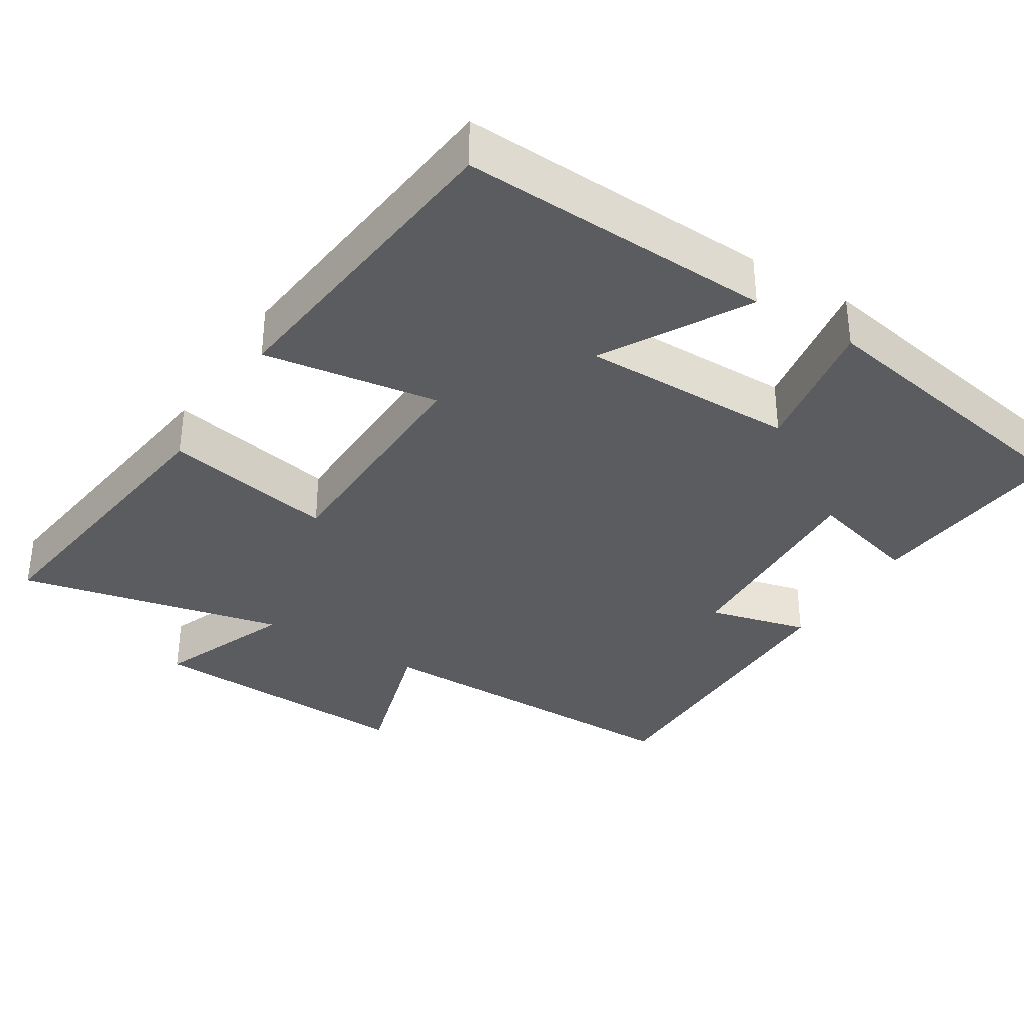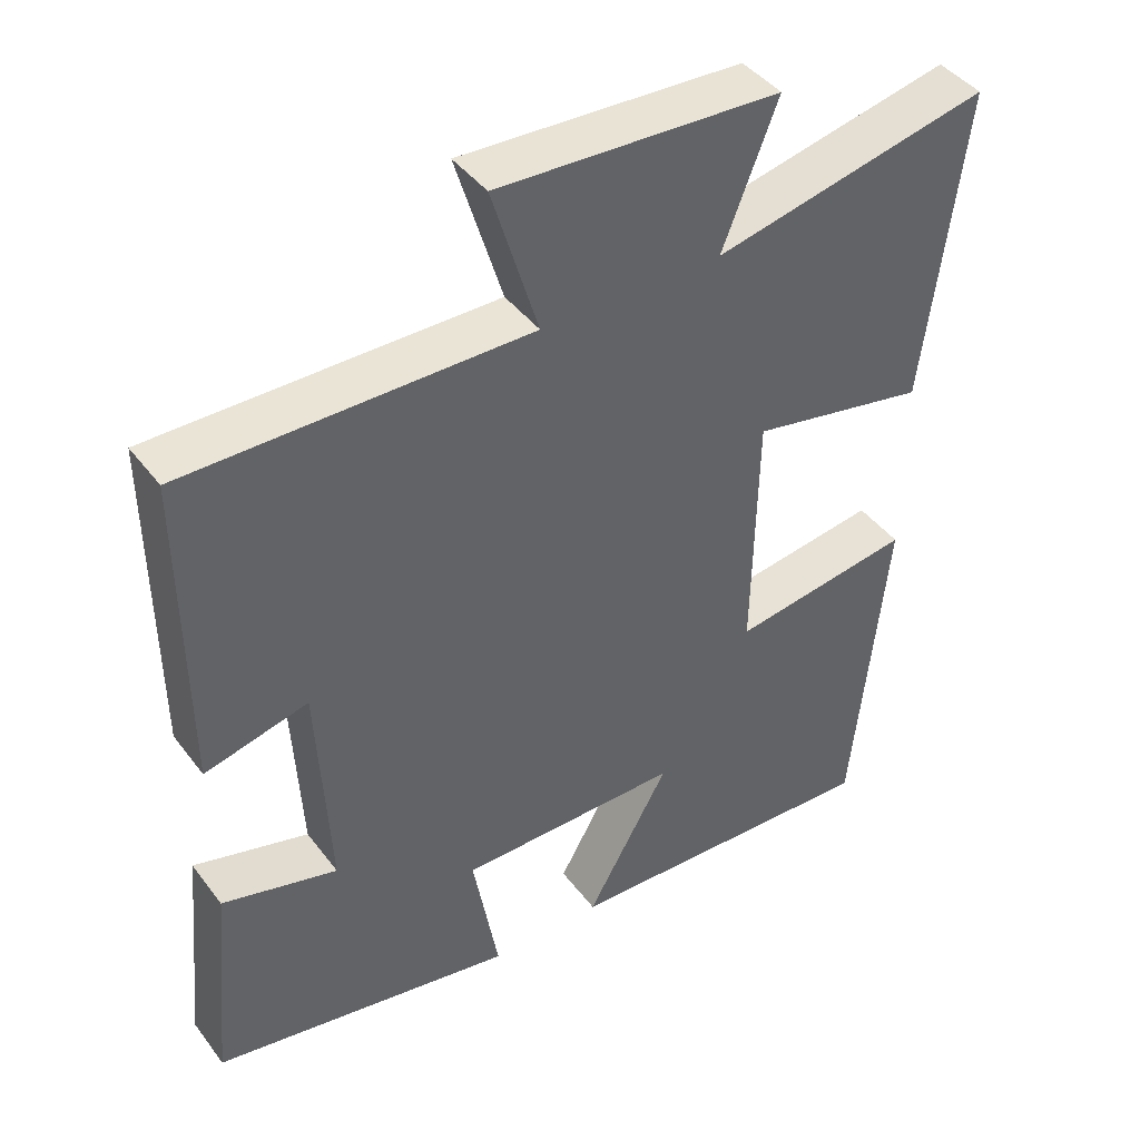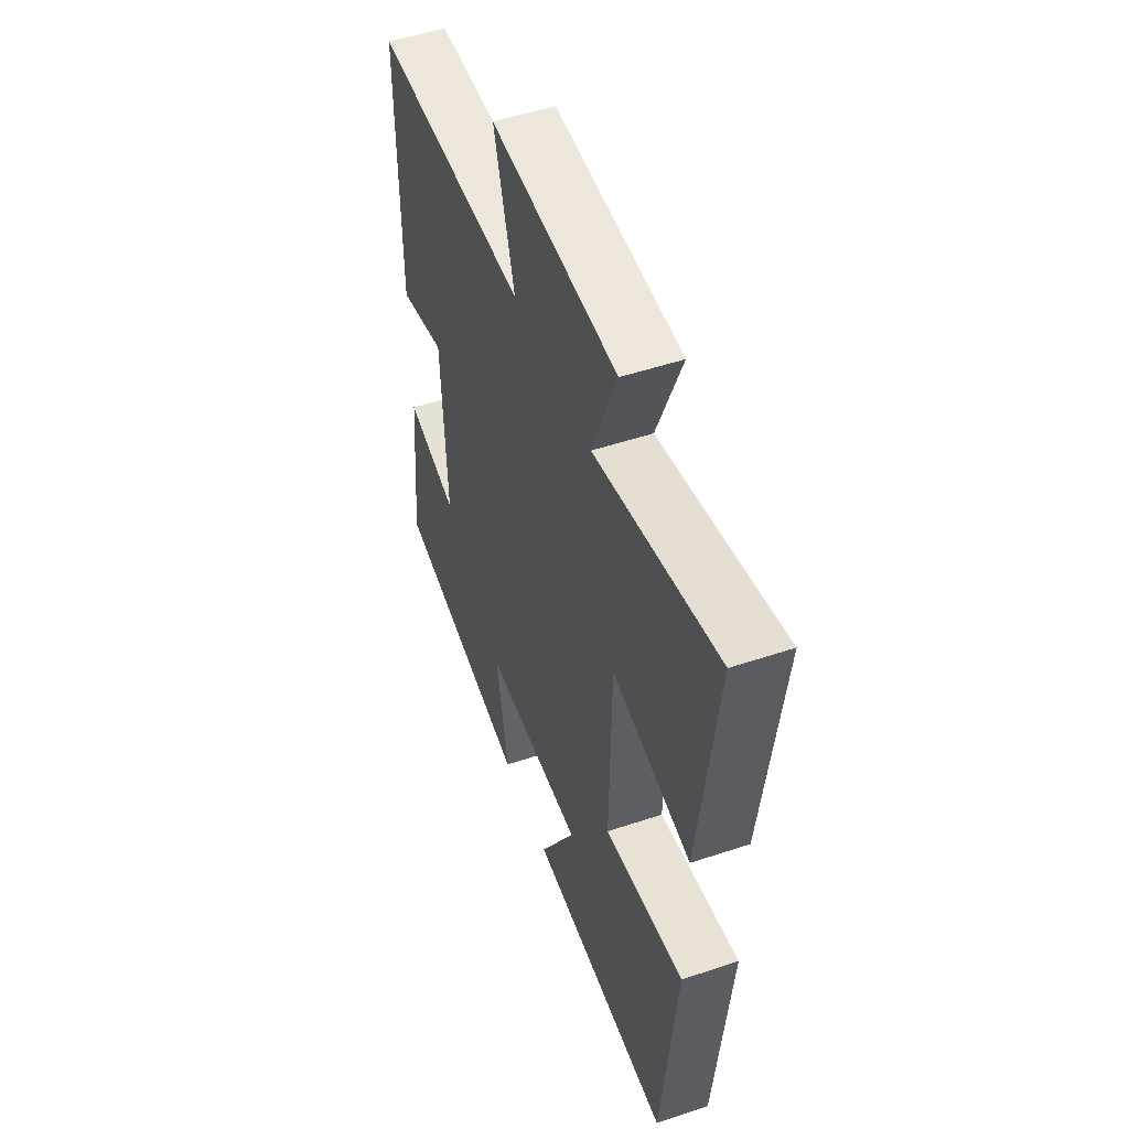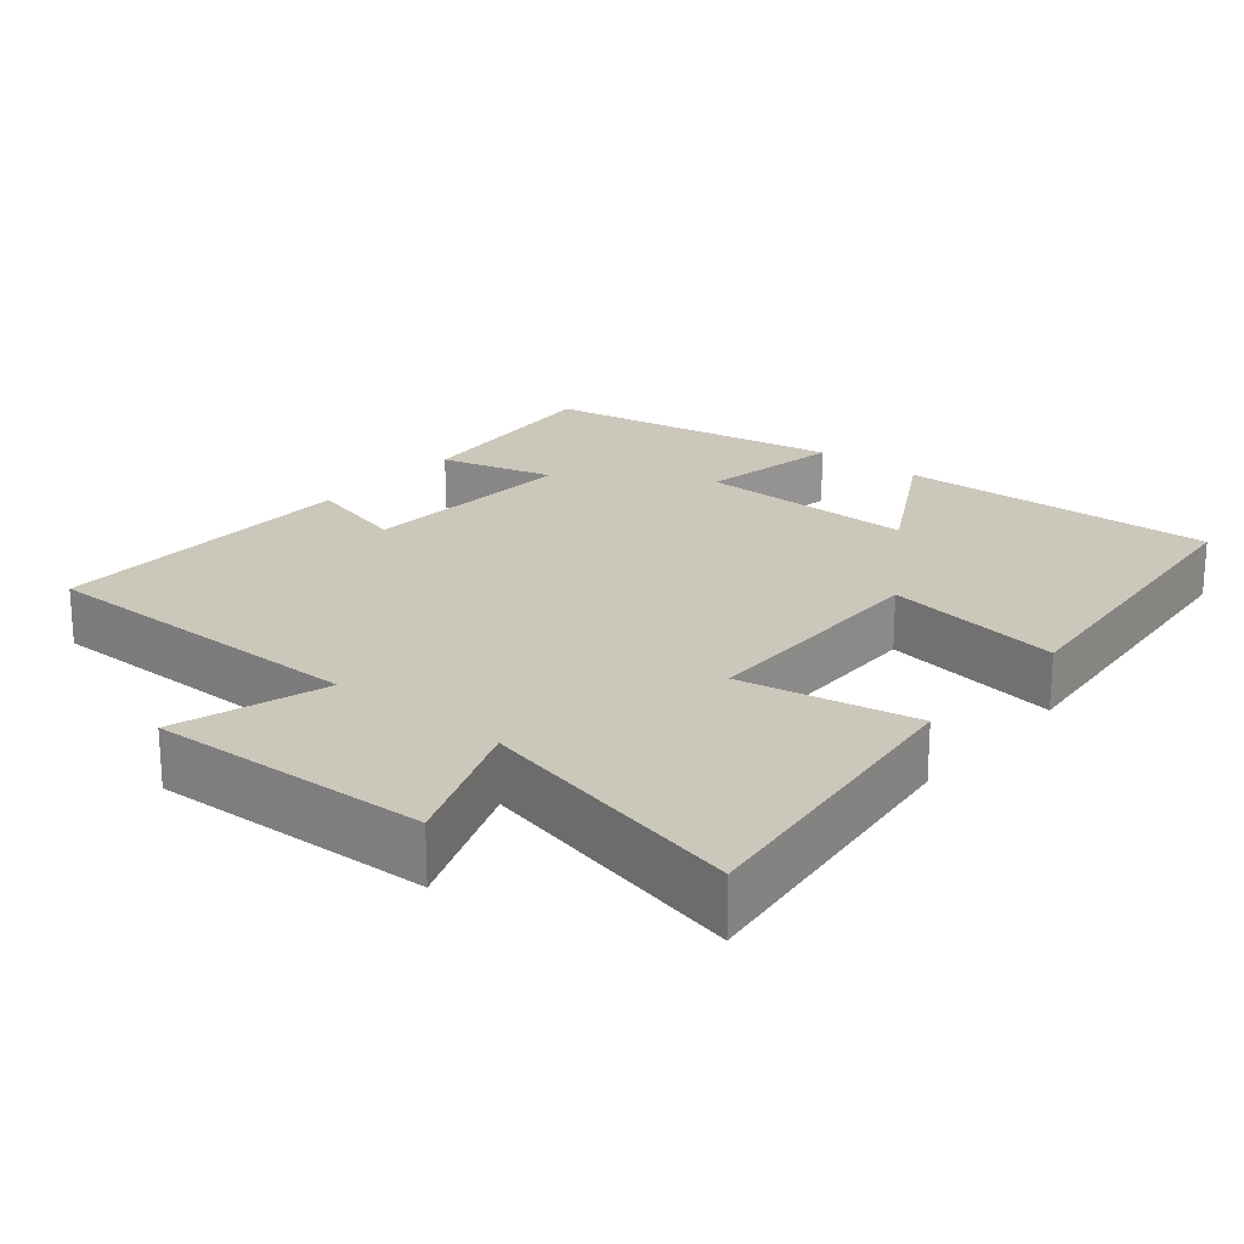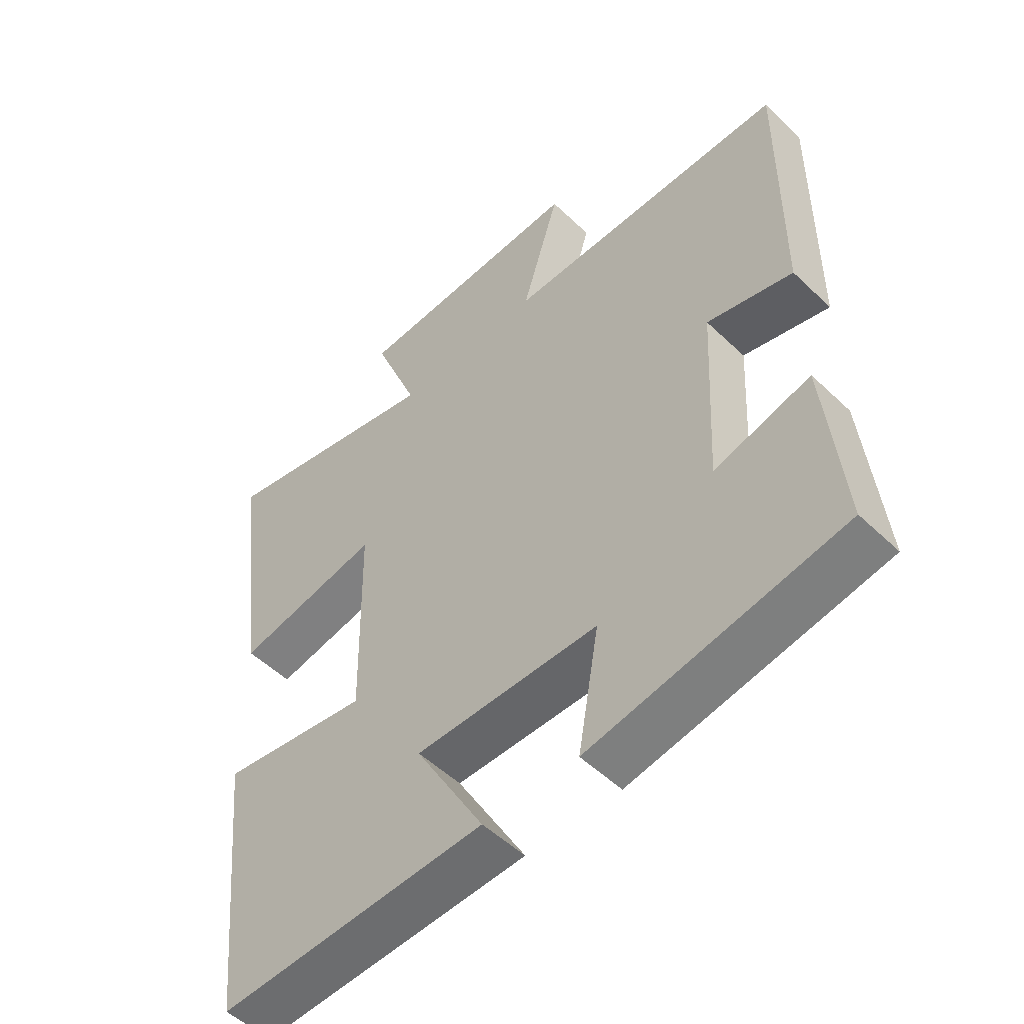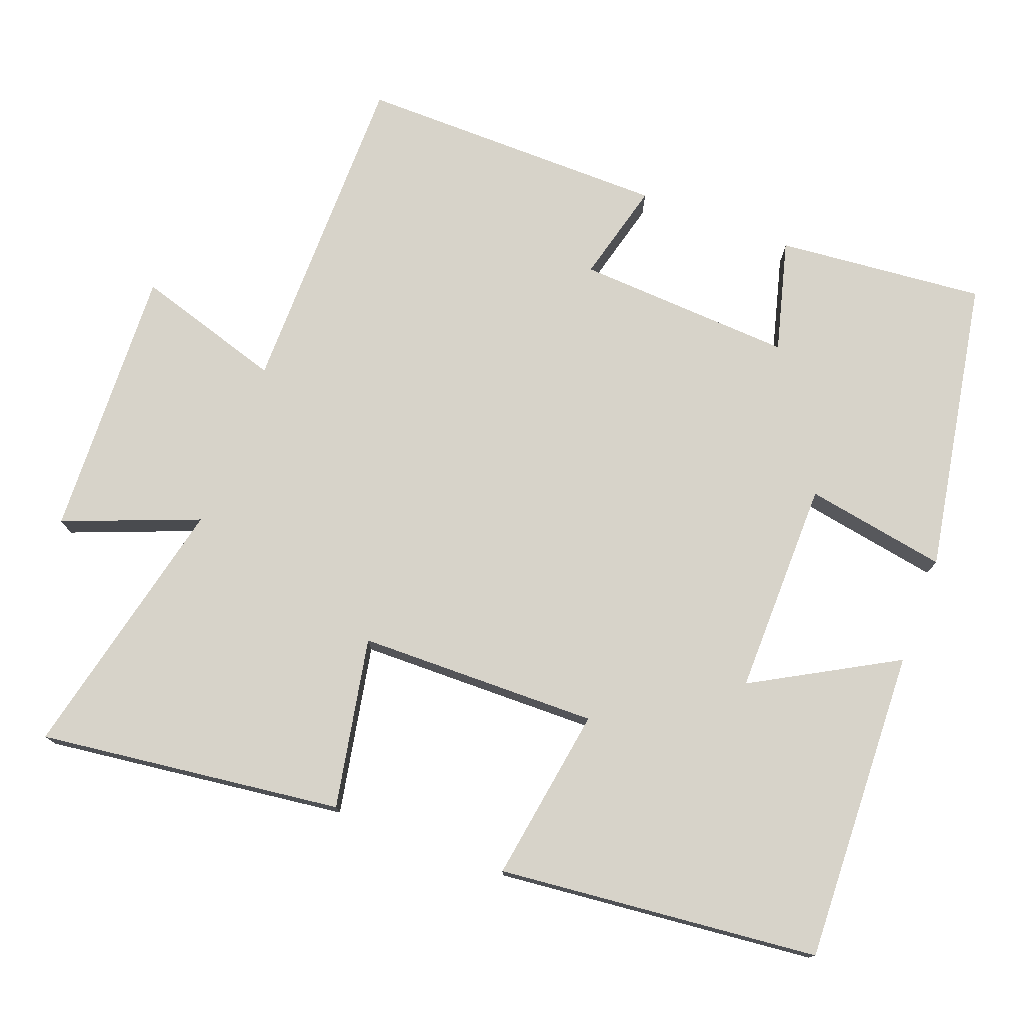
<metadata>
{"format":"obj","ext":"obj","renderer":"f3d","projection":"perspective","resolution":1024,"background":"white","views":[{"elev":-34.8,"azim":147.8,"up":"+Y"},{"elev":42.7,"azim":-34.0,"up":"+Z"},{"elev":51.1,"azim":70.0,"up":"+Z"},{"elev":21.7,"azim":40.0,"up":"+Y"},{"elev":-52.1,"azim":-135.8,"up":"+Z"},{"elev":76.1,"azim":110.8,"up":"+Y"}]}
</metadata>
<code>
v 0.553 0.07 0.582
v 0.5 0.07 0.167
v 0.267 0.07 0.212
v 0.261 0.07 -0.116
v 0.5 0.07 -0.079
v 0.455 0.07 -0.517
v 0.026 0.07 -0.5
v 0.136 0.07 -0.305
v -0.158 0.07 -0.307
v -0.124 0.07 -0.5
v -0.527 0.07 -0.428
v -0.5 0.07 -0.144
v -0.347 0.07 -0.185
v -0.363 0.07 0.111
v -0.5 0.07 0.076
v -0.503 0.07 0.5
v -0.049 0.07 0.5
v -0.11 0.07 0.701
v 0.262 0.07 0.685
v 0.189 0.07 0.5
v 0.553 0 0.582
v 0.5 0 0.167
v 0.267 0 0.212
v 0.261 0 -0.116
v 0.5 0 -0.079
v 0.455 0 -0.517
v 0.026 0 -0.5
v 0.136 0 -0.305
v -0.158 0 -0.307
v -0.124 0 -0.5
v -0.527 0 -0.428
v -0.5 0 -0.144
v -0.347 0 -0.185
v -0.363 0 0.111
v -0.5 0 0.076
v -0.503 0 0.5
v -0.049 0 0.5
v -0.11 0 0.701
v 0.262 0 0.685
v 0.189 0 0.5
f 17 18 19 20
f 14 15 16 17
f 13 14 17 20
f 11 12 13
f 10 11 13
f 9 10 13
f 8 9 13 20
f 6 7 8
f 5 6 8
f 4 5 8
f 3 4 8 20
f 1 2 3 20
f 40 39 38 37
f 37 36 35 34
f 40 37 34 33
f 33 32 31
f 33 31 30
f 33 30 29
f 40 33 29 28
f 28 27 26
f 28 26 25
f 28 25 24
f 40 28 24 23
f 40 23 22 21
f 1 21 22 2
f 2 22 23 3
f 3 23 24 4
f 4 24 25 5
f 5 25 26 6
f 6 26 27 7
f 7 27 28 8
f 8 28 29 9
f 9 29 30 10
f 10 30 31 11
f 11 31 32 12
f 12 32 33 13
f 13 33 34 14
f 14 34 35 15
f 15 35 36 16
f 16 36 37 17
f 17 37 38 18
f 18 38 39 19
f 19 39 40 20
f 20 40 21 1

</code>
